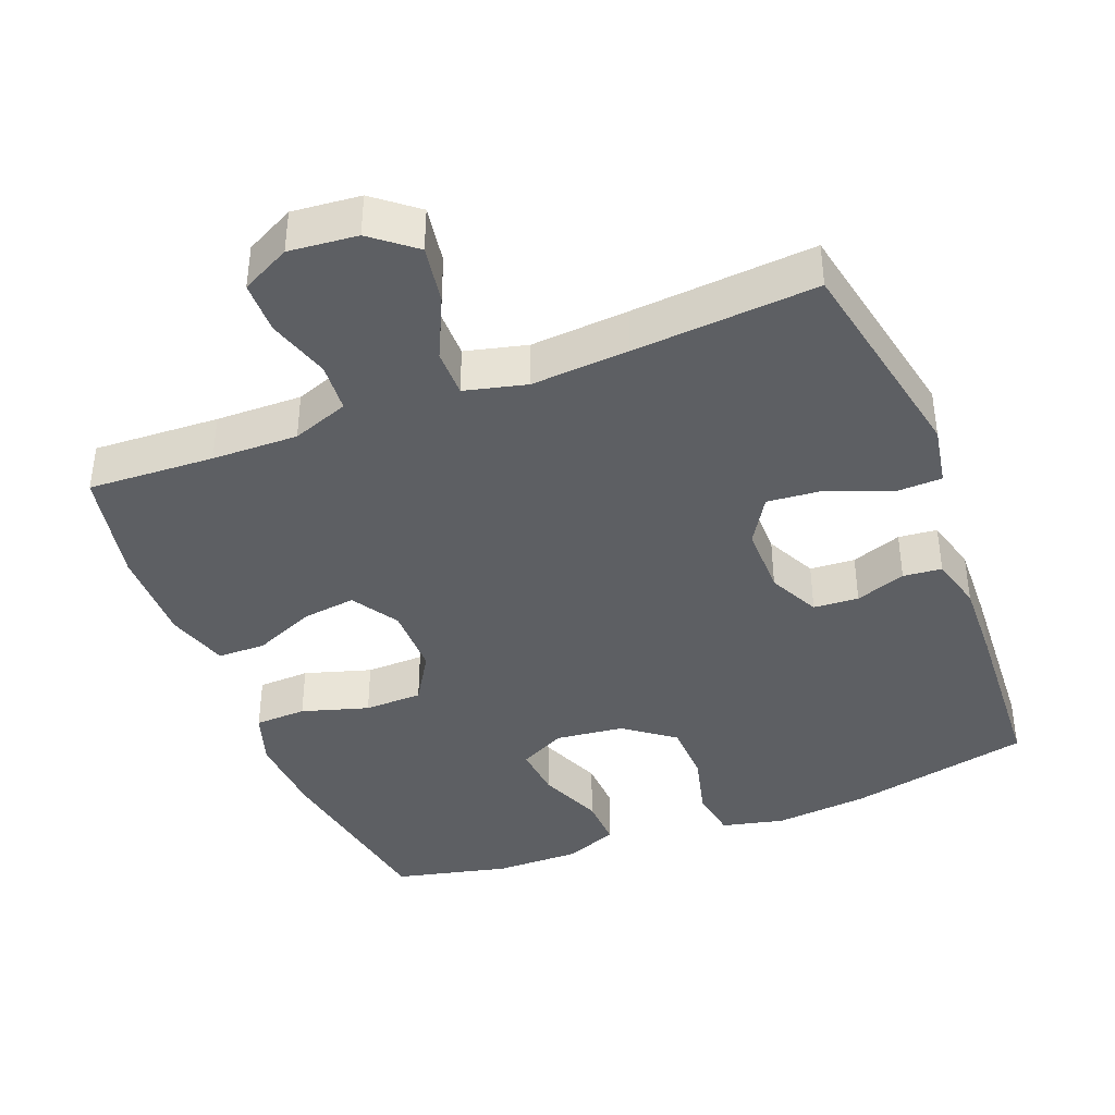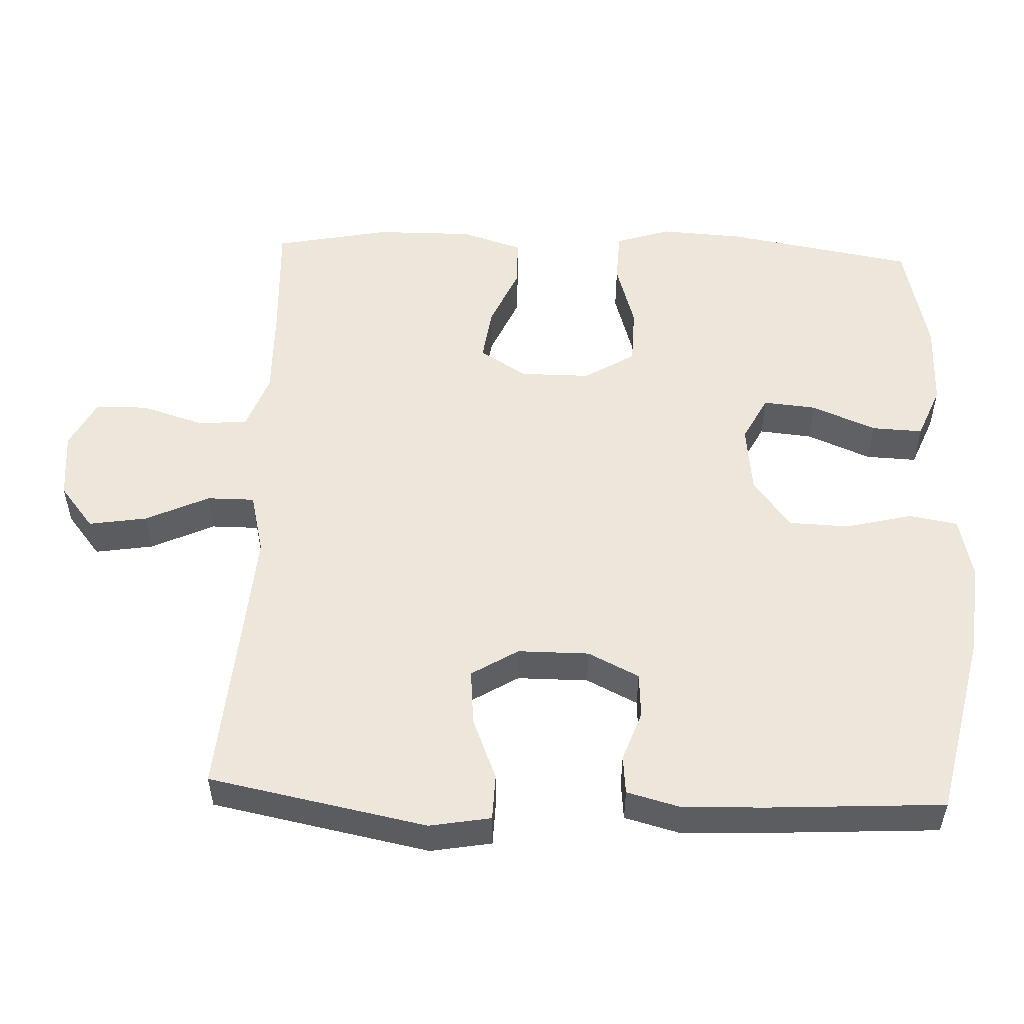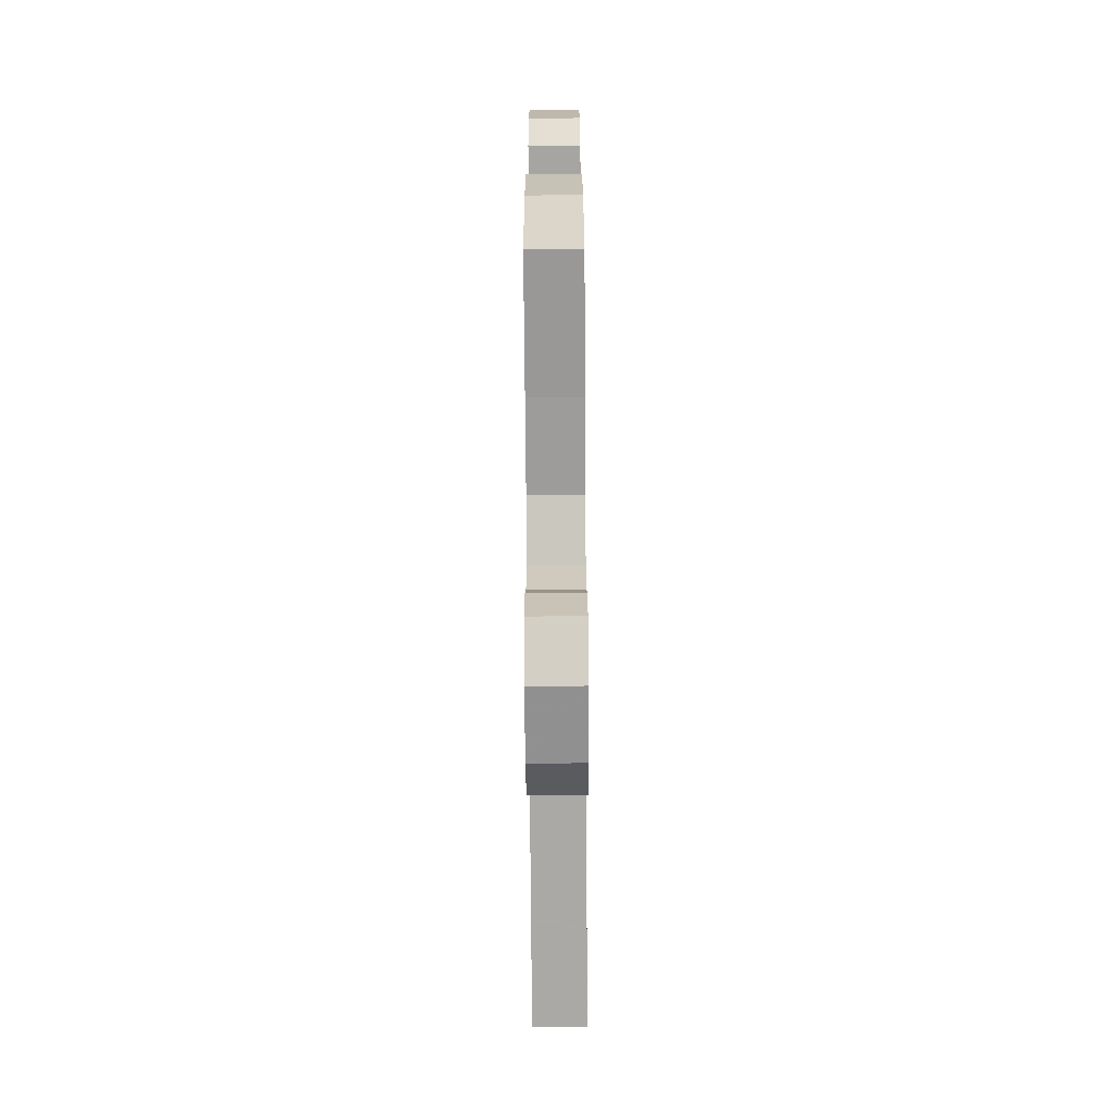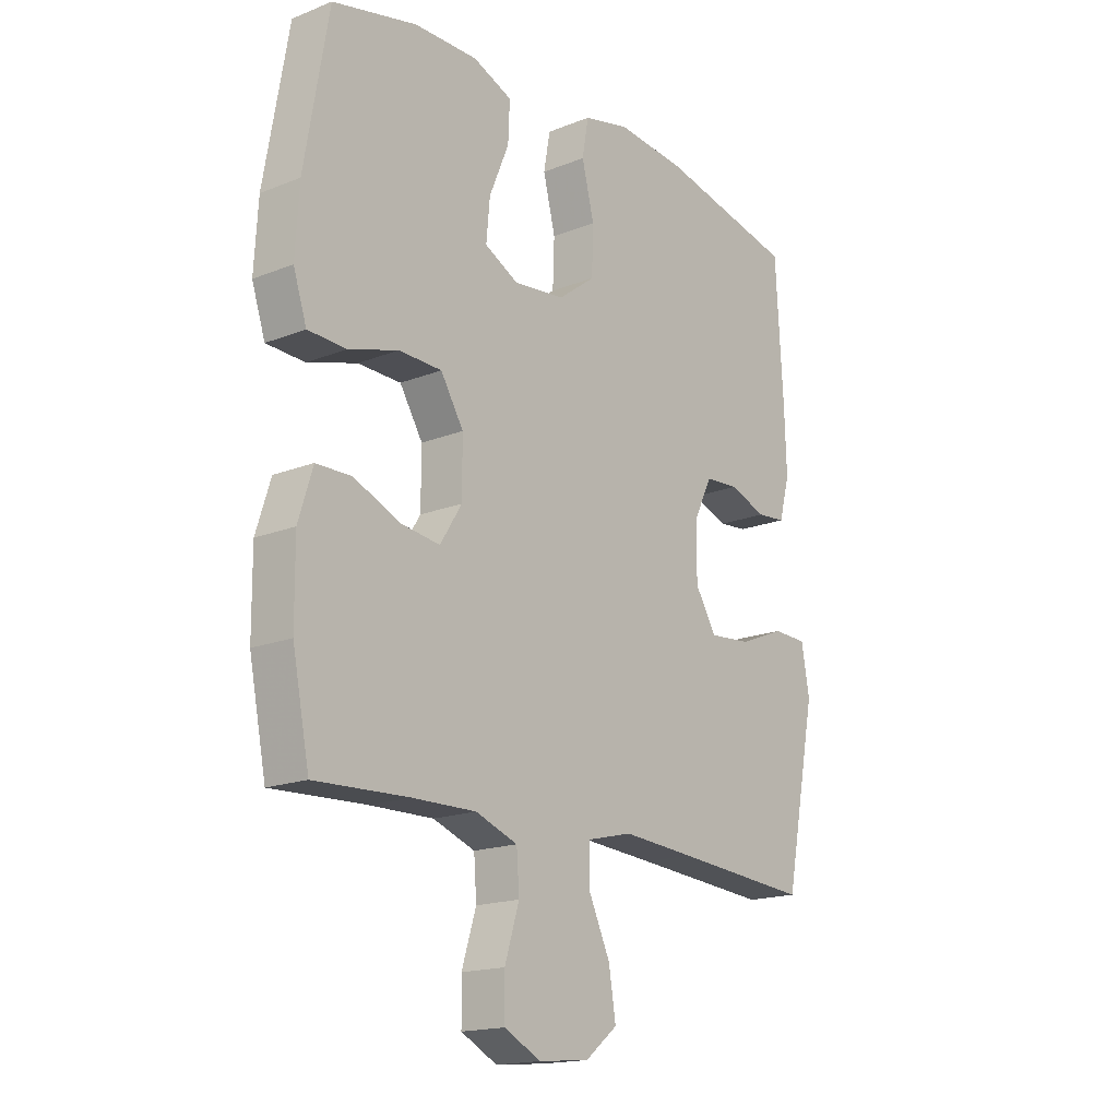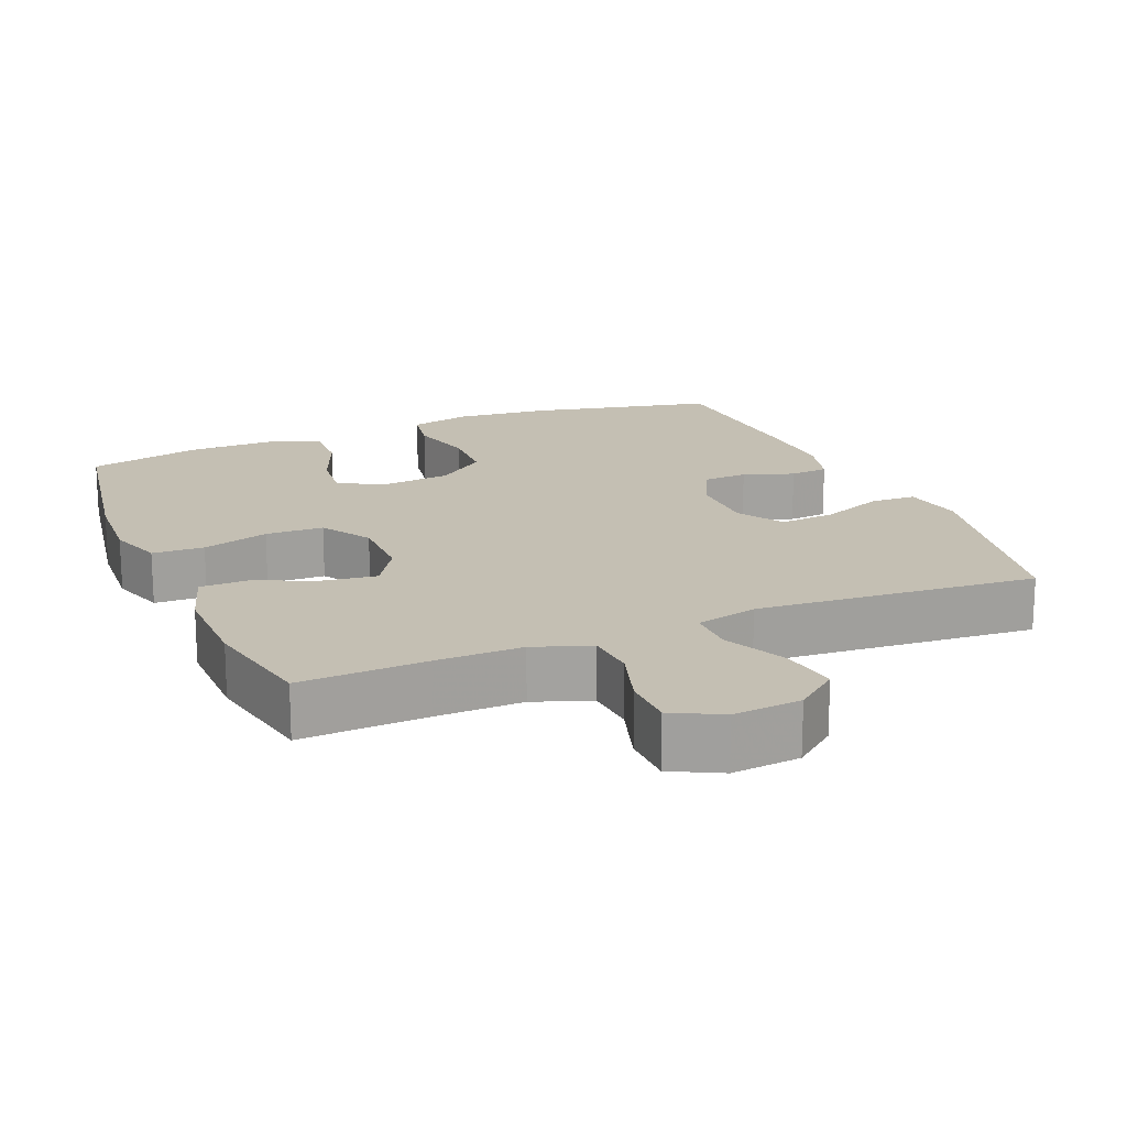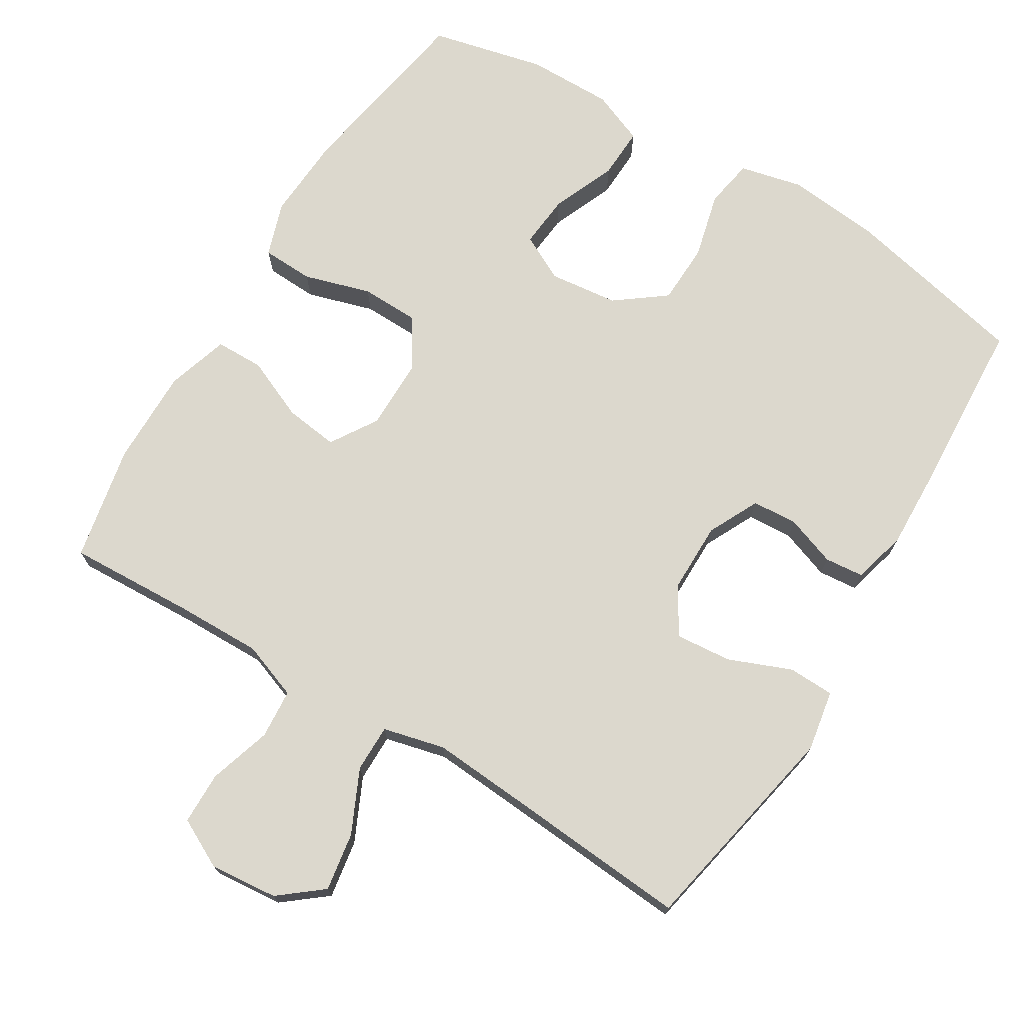
<metadata>
{"format":"obj","ext":"obj","renderer":"f3d","projection":"perspective","resolution":1024,"background":"white","views":[{"elev":-40.2,"azim":-158.7,"up":"+Y"},{"elev":53.0,"azim":-87.7,"up":"+Y"},{"elev":-71.2,"azim":90.4,"up":"+Z"},{"elev":-17.2,"azim":128.5,"up":"+Z"},{"elev":17.8,"azim":157.3,"up":"+Y"},{"elev":72.6,"azim":-148.7,"up":"+Y"}]}
</metadata>
<code>
v 0.5 0.07 0.5
v 0.545 0.07 0.239
v 0.552 0.07 0.122
v 0.527 0.07 0.046
v 0.455 0.07 0.043
v 0.362 0.07 0.071
v 0.281 0.07 0.069
v 0.238 0.07 -0.001
v 0.238 0.07 -0.099
v 0.279 0.07 -0.164
v 0.354 0.07 -0.154
v 0.439 0.07 -0.117
v 0.506 0.07 -0.118
v 0.533 0.07 -0.204
v 0.532 0.07 -0.339
v 0.5 0.07 -0.5
v 0.324 0.07 -0.492
v 0.204 0.07 -0.49
v 0.125 0.07 -0.519
v 0.12 0.07 -0.588
v 0.147 0.07 -0.675
v 0.146 0.07 -0.748
v 0.078 0.07 -0.783
v -0.017 0.07 -0.774
v -0.077 0.07 -0.726
v -0.064 0.07 -0.645
v -0.023 0.07 -0.557
v -0.023 0.07 -0.491
v -0.109 0.07 -0.47
v -0.245 0.07 -0.48
v -0.5 0.07 -0.5
v -0.56 0.07 -0.197
v -0.545 0.07 -0.112
v -0.481 0.07 -0.11
v -0.394 0.07 -0.145
v -0.316 0.07 -0.152
v -0.276 0.07 -0.087
v -0.276 0.07 0.012
v -0.311 0.07 0.083
v -0.374 0.07 0.087
v -0.444 0.07 0.062
v -0.498 0.07 0.067
v -0.518 0.07 0.142
v -0.514 0.07 0.257
v -0.5 0.07 0.5
v -0.244 0.07 0.556
v -0.113 0.07 0.569
v -0.026 0.07 0.549
v -0.014 0.07 0.481
v -0.037 0.07 0.389
v -0.034 0.07 0.304
v 0.035 0.07 0.252
v 0.131 0.07 0.241
v 0.195 0.07 0.274
v 0.188 0.07 0.348
v 0.151 0.07 0.437
v 0.148 0.07 0.508
v 0.222 0.07 0.538
v 0.341 0.07 0.537
v 0.5 0 0.5
v 0.545 0 0.239
v 0.552 0 0.122
v 0.527 0 0.046
v 0.455 0 0.043
v 0.362 0 0.071
v 0.281 0 0.069
v 0.238 0 -0.001
v 0.238 0 -0.099
v 0.279 0 -0.164
v 0.354 0 -0.154
v 0.439 0 -0.117
v 0.506 0 -0.118
v 0.533 0 -0.204
v 0.532 0 -0.339
v 0.5 0 -0.5
v 0.324 0 -0.492
v 0.204 0 -0.49
v 0.125 0 -0.519
v 0.12 0 -0.588
v 0.147 0 -0.675
v 0.146 0 -0.748
v 0.078 0 -0.783
v -0.017 0 -0.774
v -0.077 0 -0.726
v -0.064 0 -0.645
v -0.023 0 -0.557
v -0.023 0 -0.491
v -0.109 0 -0.47
v -0.245 0 -0.48
v -0.5 0 -0.5
v -0.56 0 -0.197
v -0.545 0 -0.112
v -0.481 0 -0.11
v -0.394 0 -0.145
v -0.316 0 -0.152
v -0.276 0 -0.087
v -0.276 0 0.012
v -0.311 0 0.083
v -0.374 0 0.087
v -0.444 0 0.062
v -0.498 0 0.067
v -0.518 0 0.142
v -0.514 0 0.257
v -0.5 0 0.5
v -0.244 0 0.556
v -0.113 0 0.569
v -0.026 0 0.549
v -0.014 0 0.481
v -0.037 0 0.389
v -0.034 0 0.304
v 0.035 0 0.252
v 0.131 0 0.241
v 0.195 0 0.274
v 0.188 0 0.348
v 0.151 0 0.437
v 0.148 0 0.508
v 0.222 0 0.538
v 0.341 0 0.537
f 4 5 6
f 3 4 6
f 2 3 6
f 1 2 6
f 59 1 6
f 58 59 6
f 57 58 6
f 56 57 6
f 55 56 6
f 54 55 6 7
f 53 54 7 8
f 52 53 8 9
f 51 52 9
f 48 49 50
f 47 48 50
f 46 47 50
f 45 46 50
f 44 45 50
f 43 44 50
f 42 43 50
f 41 42 50
f 40 41 50
f 39 40 50 51
f 51 9 10
f 39 51 10
f 38 39 10
f 33 34 35
f 32 33 35
f 31 32 35
f 30 31 35
f 29 30 35 36
f 28 29 36 37
f 25 26 27
f 24 25 27
f 23 24 27
f 22 23 27
f 21 22 27
f 20 21 27
f 19 20 27 28
f 37 38 10
f 28 37 10
f 19 28 10
f 18 19 10
f 15 16 17
f 14 15 17
f 13 14 17
f 12 13 17
f 11 12 17
f 10 11 17 18
f 65 64 63
f 65 63 62
f 65 62 61
f 65 61 60
f 65 60 118
f 65 118 117
f 65 117 116
f 65 116 115
f 65 115 114
f 66 65 114 113
f 67 66 113 112
f 68 67 112 111
f 68 111 110
f 109 108 107
f 109 107 106
f 109 106 105
f 109 105 104
f 109 104 103
f 109 103 102
f 109 102 101
f 109 101 100
f 109 100 99
f 110 109 99 98
f 69 68 110
f 69 110 98
f 69 98 97
f 94 93 92
f 94 92 91
f 94 91 90
f 94 90 89
f 95 94 89 88
f 96 95 88 87
f 86 85 84
f 86 84 83
f 86 83 82
f 86 82 81
f 86 81 80
f 86 80 79
f 87 86 79 78
f 69 97 96
f 69 96 87
f 69 87 78
f 69 78 77
f 76 75 74
f 76 74 73
f 76 73 72
f 76 72 71
f 76 71 70
f 77 76 70 69
f 1 60 61 2
f 2 61 62 3
f 3 62 63 4
f 4 63 64 5
f 5 64 65 6
f 6 65 66 7
f 7 66 67 8
f 8 67 68 9
f 9 68 69 10
f 10 69 70 11
f 11 70 71 12
f 12 71 72 13
f 13 72 73 14
f 14 73 74 15
f 15 74 75 16
f 16 75 76 17
f 17 76 77 18
f 18 77 78 19
f 19 78 79 20
f 20 79 80 21
f 21 80 81 22
f 22 81 82 23
f 23 82 83 24
f 24 83 84 25
f 25 84 85 26
f 26 85 86 27
f 27 86 87 28
f 28 87 88 29
f 29 88 89 30
f 30 89 90 31
f 31 90 91 32
f 32 91 92 33
f 33 92 93 34
f 34 93 94 35
f 35 94 95 36
f 36 95 96 37
f 37 96 97 38
f 38 97 98 39
f 39 98 99 40
f 40 99 100 41
f 41 100 101 42
f 42 101 102 43
f 43 102 103 44
f 44 103 104 45
f 45 104 105 46
f 46 105 106 47
f 47 106 107 48
f 48 107 108 49
f 49 108 109 50
f 50 109 110 51
f 51 110 111 52
f 52 111 112 53
f 53 112 113 54
f 54 113 114 55
f 55 114 115 56
f 56 115 116 57
f 57 116 117 58
f 58 117 118 59
f 59 118 60 1

</code>
